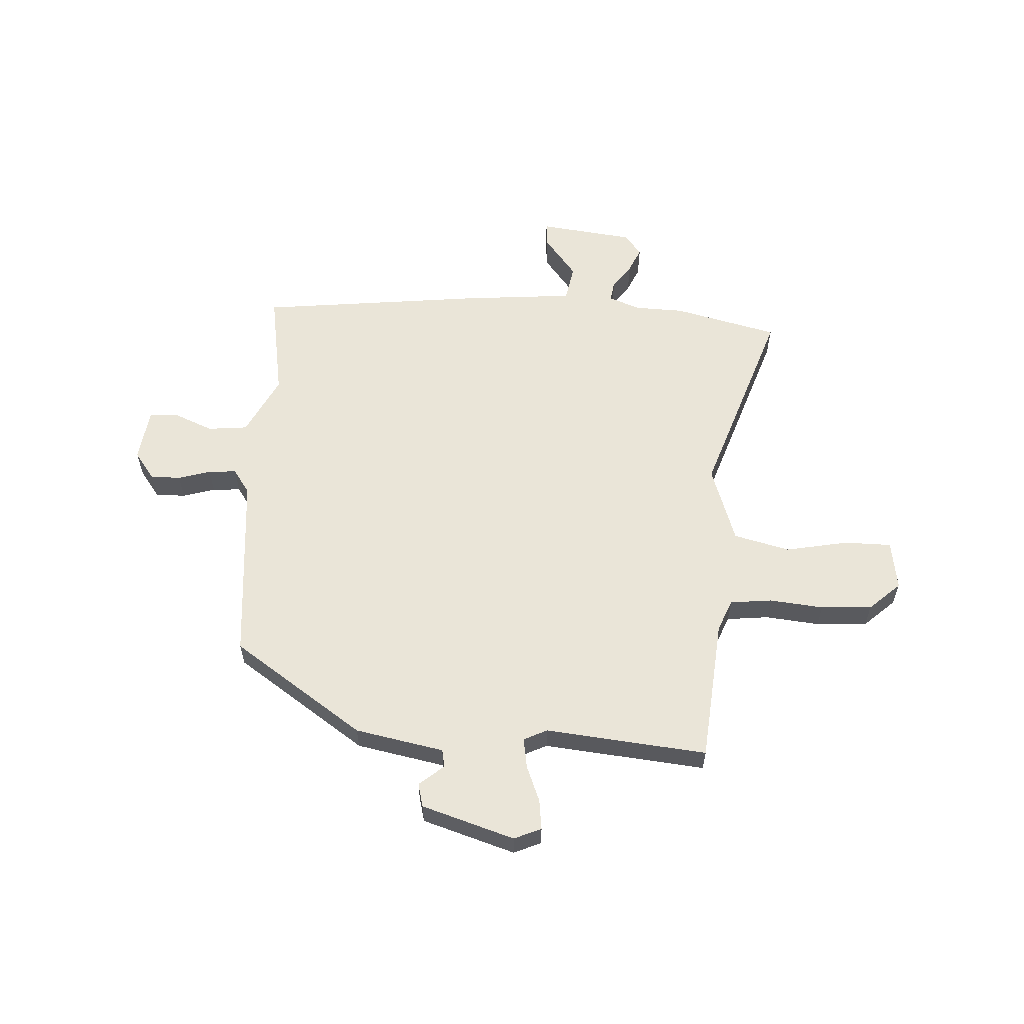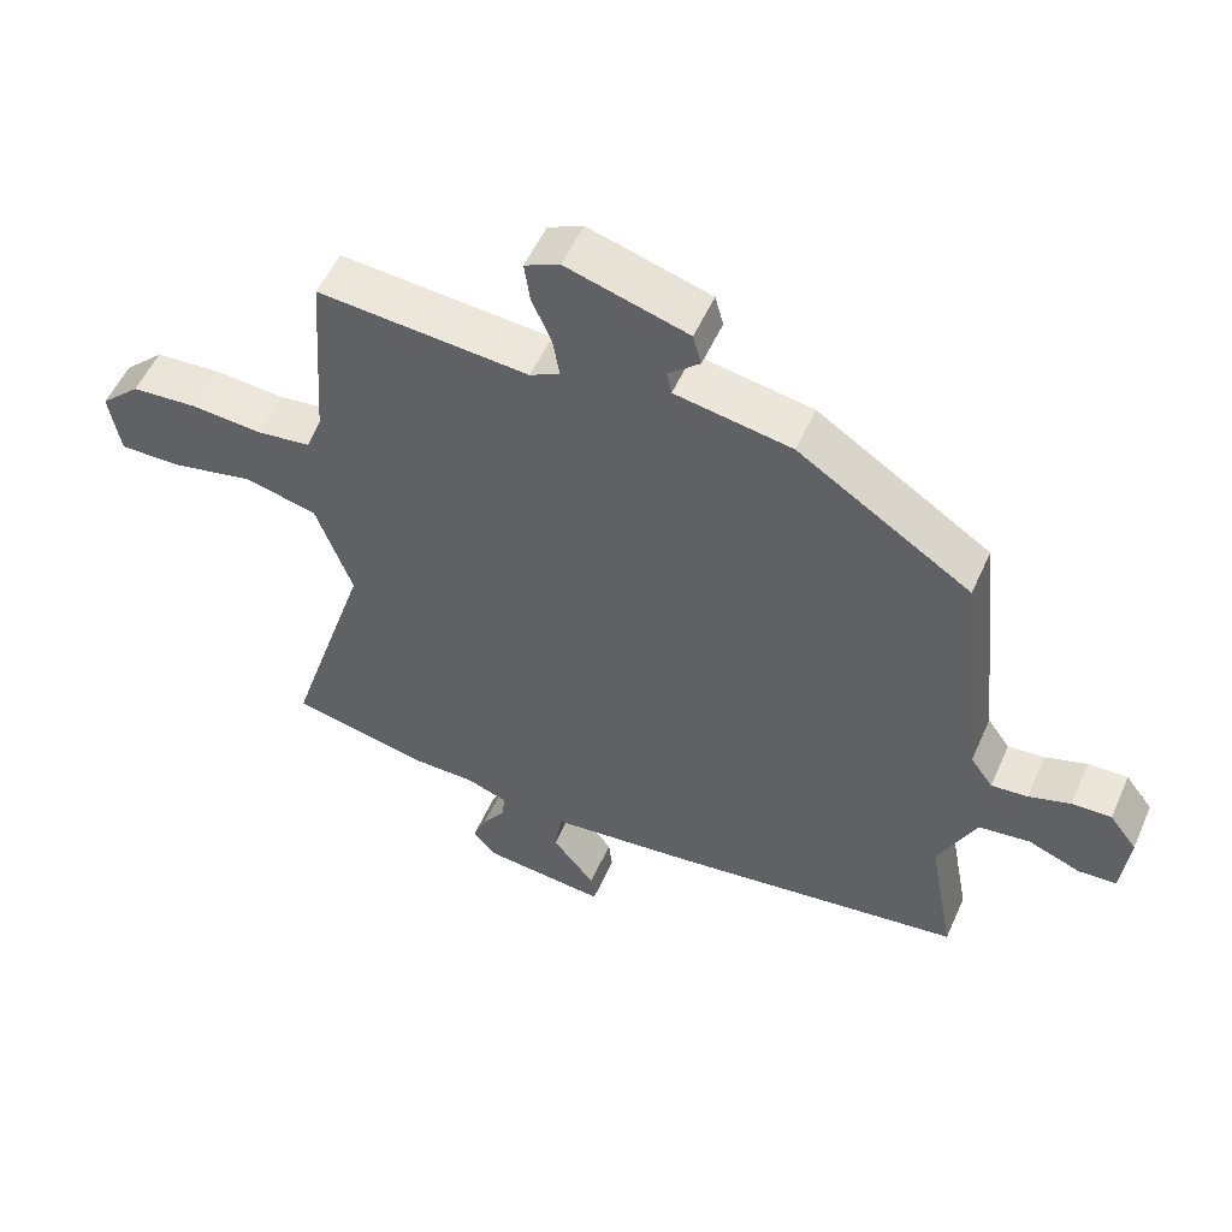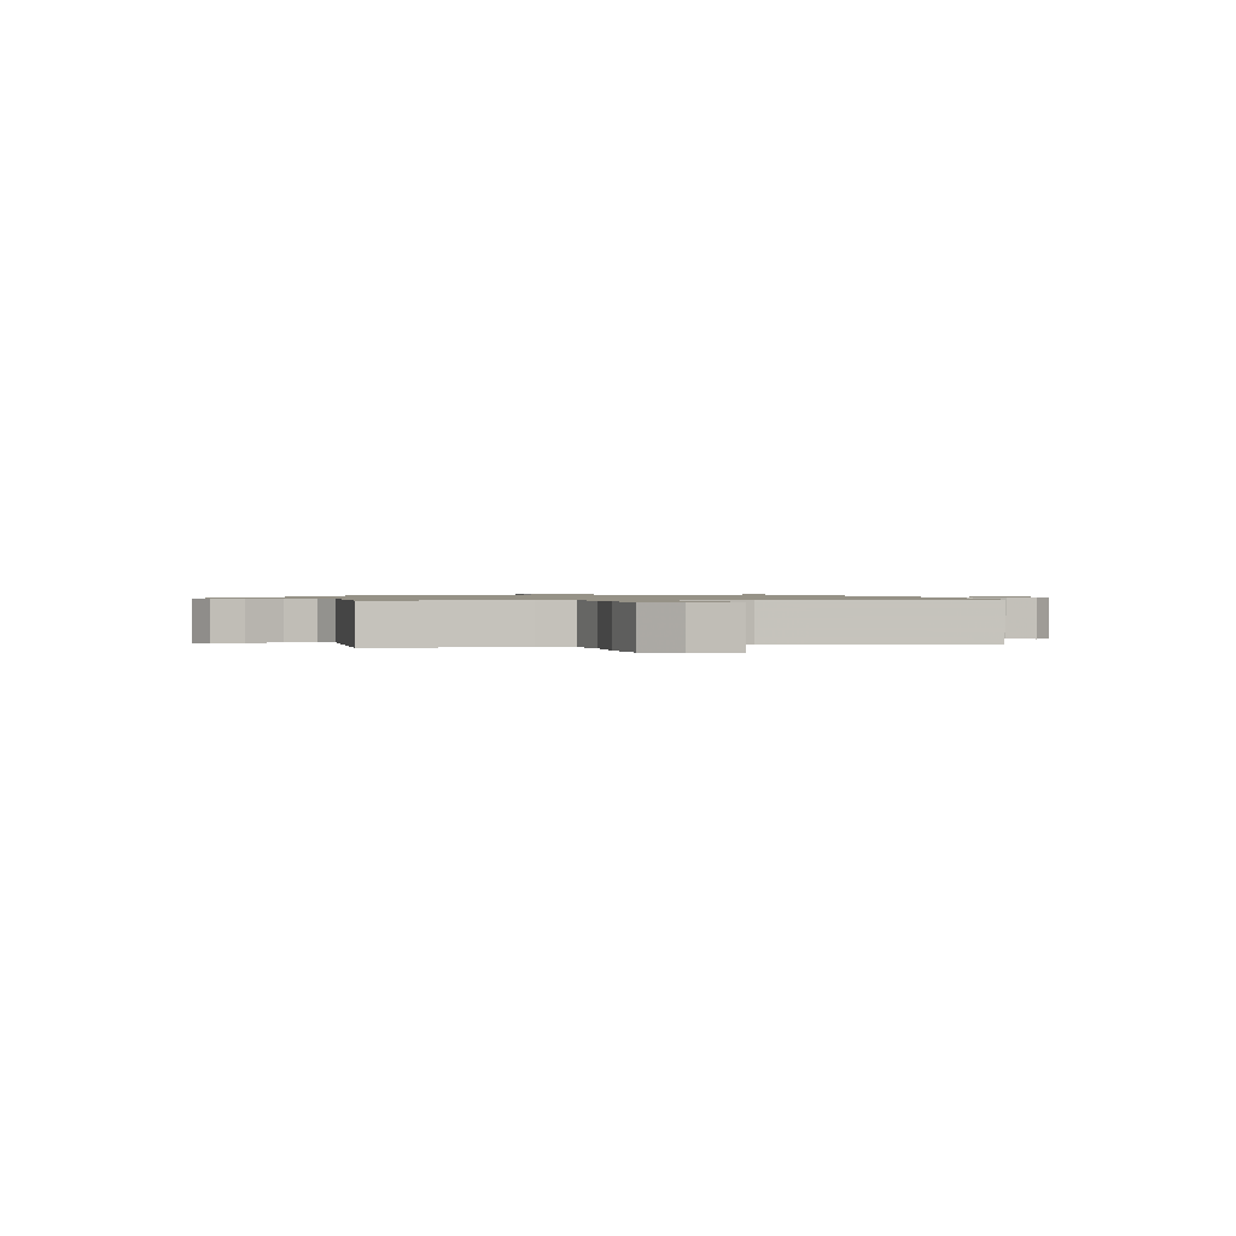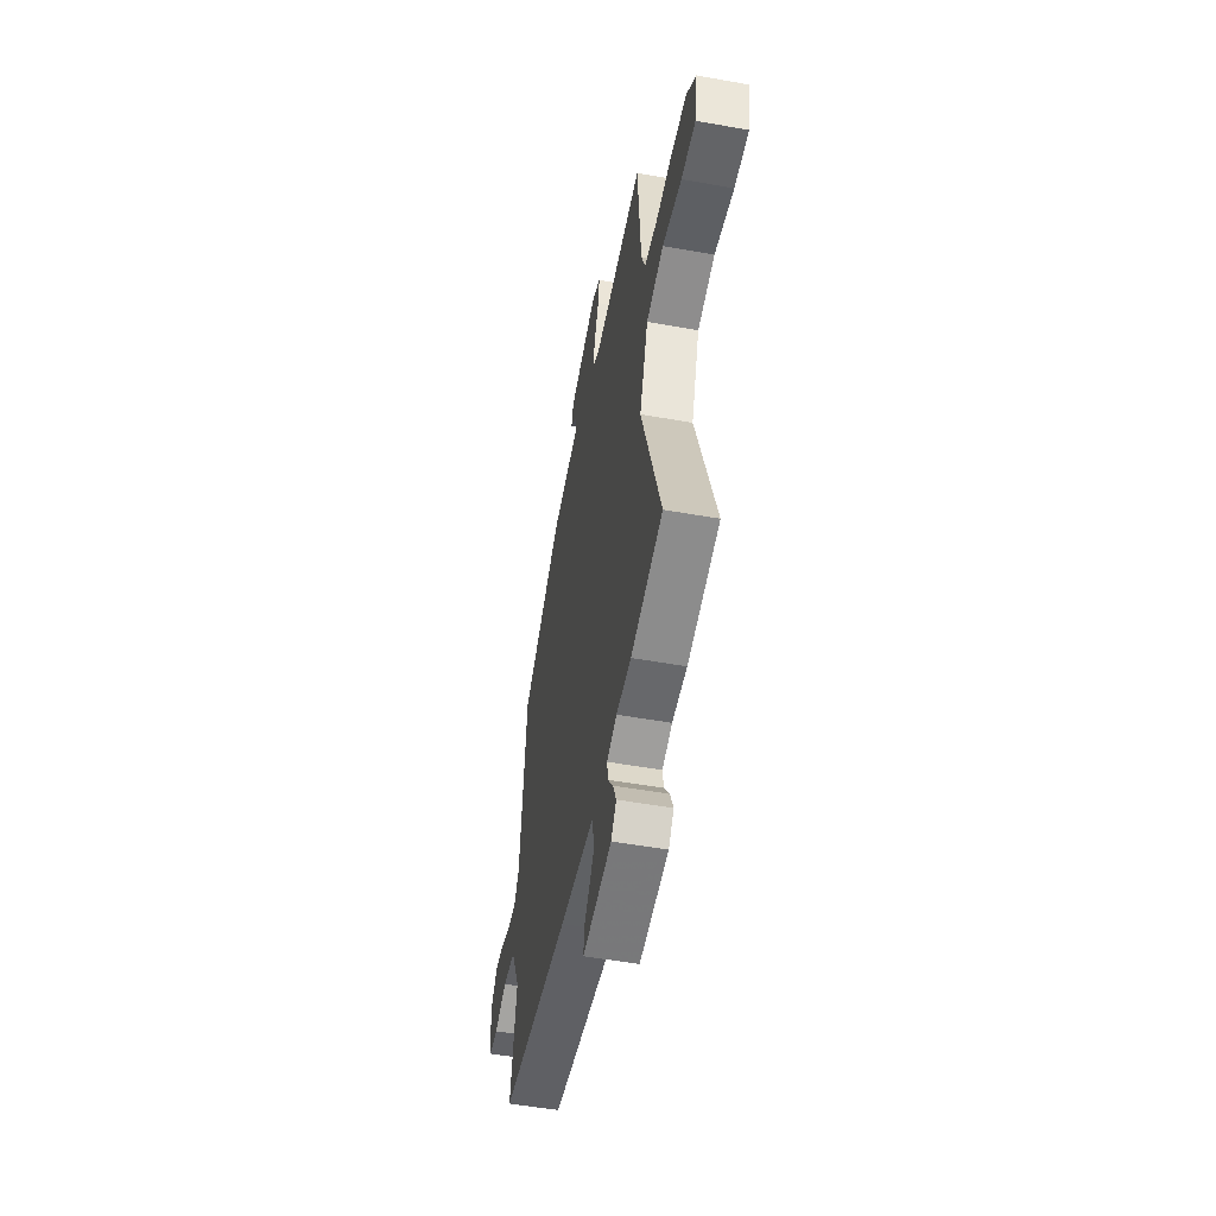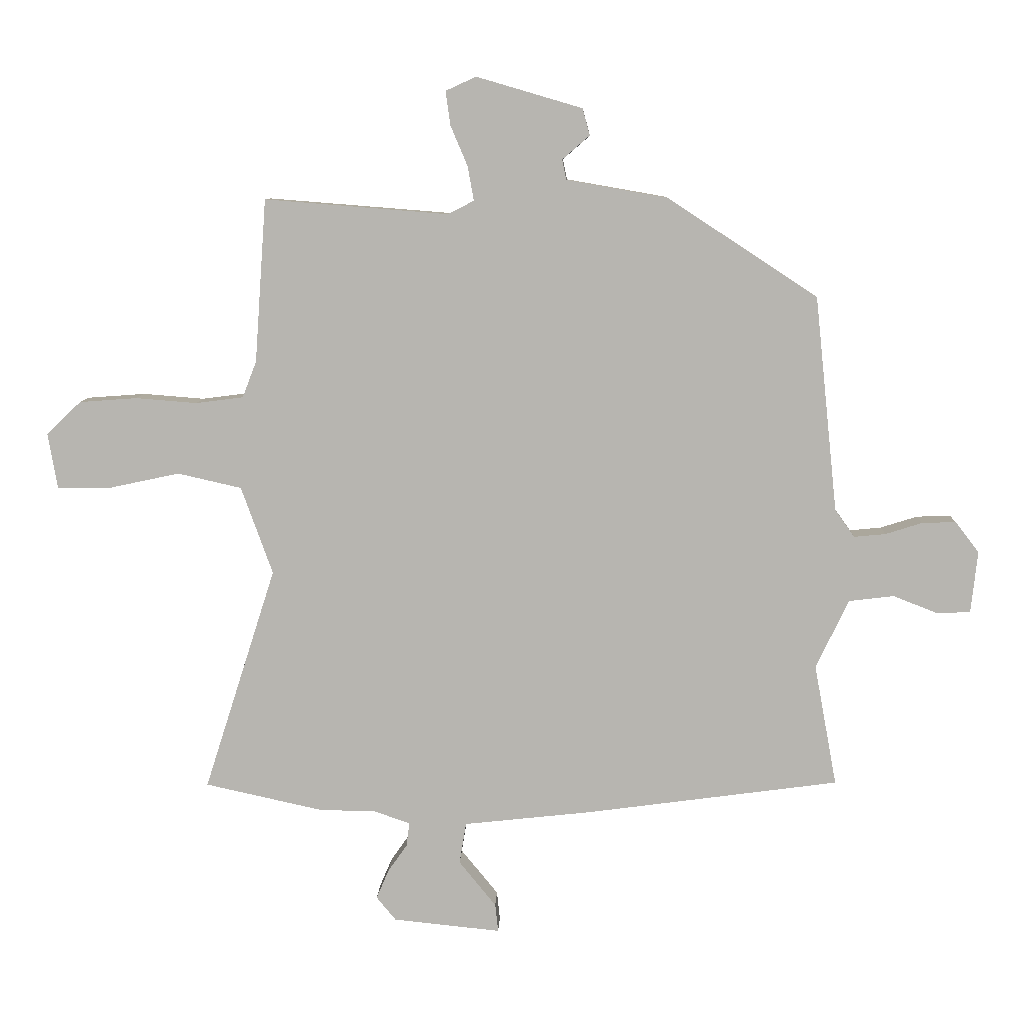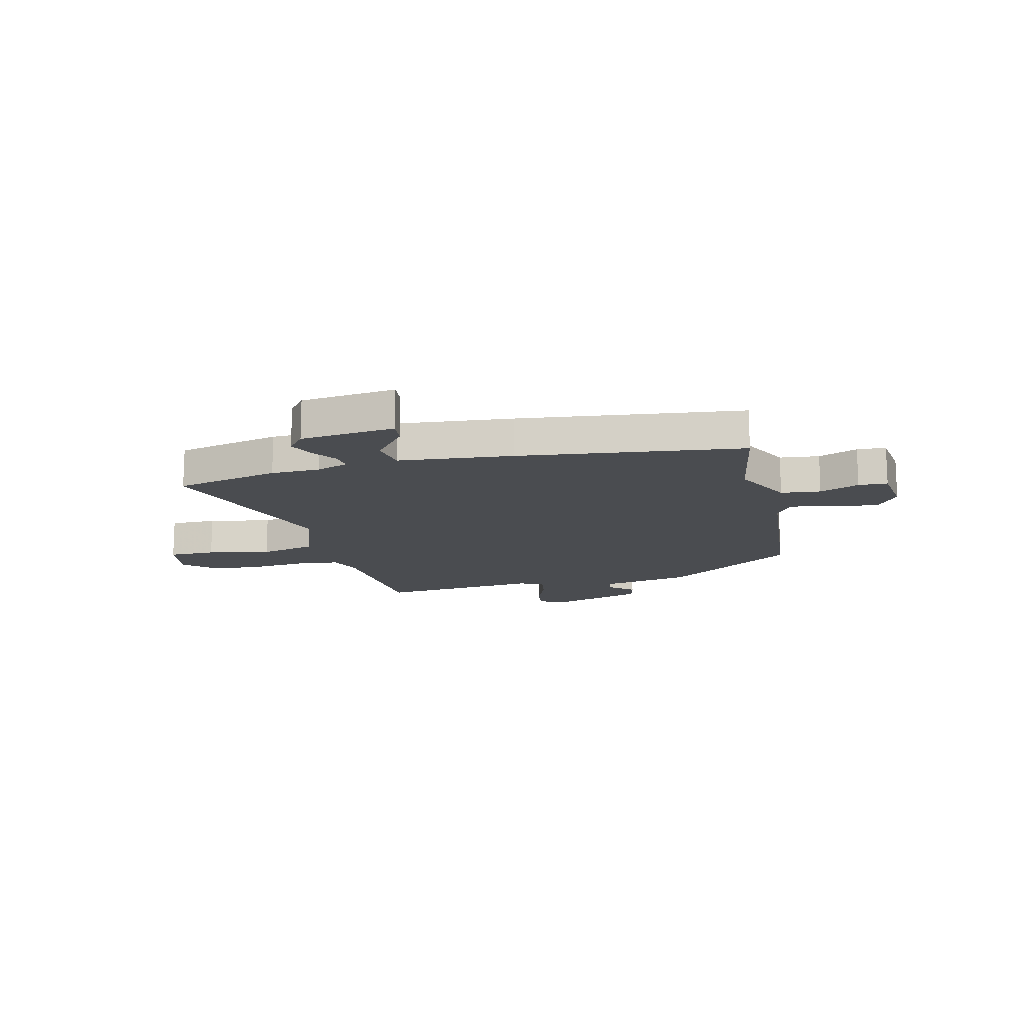
<metadata>
{"format":"obj","ext":"obj","renderer":"f3d","projection":"perspective","resolution":1024,"background":"white","views":[{"elev":58.8,"azim":4.3,"up":"+Y"},{"elev":53.5,"azim":-156.3,"up":"+Z"},{"elev":1.0,"azim":73.5,"up":"+Y"},{"elev":-51.8,"azim":79.0,"up":"+Z"},{"elev":8.6,"azim":-177.9,"up":"+Z"},{"elev":-14.7,"azim":-165.7,"up":"+Y"}]}
</metadata>
<code>
v 0.582 0.07 -0.482
v 0.387 0.07 -0.525
v 0.296 0.07 -0.526
v 0.236 0.07 -0.547
v 0.241 0.07 -0.586
v 0.273 0.07 -0.632
v 0.293 0.07 -0.679
v 0.261 0.07 -0.718
v 0.084 0.07 -0.736
v 0.089 0.07 -0.69
v 0.15 0.07 -0.615
v 0.139 0.07 -0.547
v -0.072 0.07 -0.524
v -0.488 0.07 -0.468
v -0.451 0.07 -0.268
v -0.505 0.07 -0.155
v -0.579 0.07 -0.146
v -0.653 0.07 -0.175
v -0.707 0.07 -0.172
v -0.718 0.07 -0.071
v -0.679 0.07 -0.02
v -0.623 0.07 -0.022
v -0.563 0.07 -0.041
v -0.511 0.07 -0.046
v -0.479 0.07 -0.001
v -0.442 0.07 0.353
v -0.195 0.07 0.515
v -0.029 0.07 0.544
v -0.022 0.07 0.577
v -0.067 0.07 0.616
v -0.055 0.07 0.66
v 0.119 0.07 0.711
v 0.169 0.07 0.688
v 0.161 0.07 0.632
v 0.133 0.07 0.566
v 0.123 0.07 0.51
v 0.166 0.07 0.488
v 0.468 0.07 0.512
v 0.487 0.07 0.244
v 0.51 0.07 0.184
v 0.588 0.07 0.174
v 0.689 0.07 0.182
v 0.784 0.07 0.175
v 0.841 0.07 0.121
v 0.825 0.07 0.029
v 0.738 0.07 0.03
v 0.621 0.07 0.055
v 0.516 0.07 0.031
v 0.464 0.07 -0.113
v 0.582 0 -0.482
v 0.387 0 -0.525
v 0.296 0 -0.526
v 0.236 0 -0.547
v 0.241 0 -0.586
v 0.273 0 -0.632
v 0.293 0 -0.679
v 0.261 0 -0.718
v 0.084 0 -0.736
v 0.089 0 -0.69
v 0.15 0 -0.615
v 0.139 0 -0.547
v -0.072 0 -0.524
v -0.488 0 -0.468
v -0.451 0 -0.268
v -0.505 0 -0.155
v -0.579 0 -0.146
v -0.653 0 -0.175
v -0.707 0 -0.172
v -0.718 0 -0.071
v -0.679 0 -0.02
v -0.623 0 -0.022
v -0.563 0 -0.041
v -0.511 0 -0.046
v -0.479 0 -0.001
v -0.442 0 0.353
v -0.195 0 0.515
v -0.029 0 0.544
v -0.022 0 0.577
v -0.067 0 0.616
v -0.055 0 0.66
v 0.119 0 0.711
v 0.169 0 0.688
v 0.161 0 0.632
v 0.133 0 0.566
v 0.123 0 0.51
v 0.166 0 0.488
v 0.468 0 0.512
v 0.487 0 0.244
v 0.51 0 0.184
v 0.588 0 0.174
v 0.689 0 0.182
v 0.784 0 0.175
v 0.841 0 0.121
v 0.825 0 0.029
v 0.738 0 0.03
v 0.621 0 0.055
v 0.516 0 0.031
v 0.464 0 -0.113
f 44 45 46 47
f 44 47 48
f 41 42 43 44
f 40 41 44 48
f 39 40 48 49
f 37 38 39 49
f 32 33 34 35
f 32 35 36
f 29 30 31 32
f 28 29 32 36
f 25 26 27 28
f 24 25 28 36
f 20 21 22 23
f 20 23 24
f 17 18 19 20
f 16 17 20 24
f 15 16 24 36
f 12 13 14 15
f 8 9 10 11
f 8 11 12
f 5 6 7 8
f 5 8 12
f 4 5 12 15
f 49 1 2 3
f 15 36 37 49
f 3 4 15 49
f 96 95 94 93
f 97 96 93
f 93 92 91 90
f 97 93 90 89
f 98 97 89 88
f 98 88 87 86
f 84 83 82 81
f 85 84 81
f 81 80 79 78
f 85 81 78 77
f 77 76 75 74
f 85 77 74 73
f 72 71 70 69
f 73 72 69
f 69 68 67 66
f 73 69 66 65
f 85 73 65 64
f 64 63 62 61
f 60 59 58 57
f 61 60 57
f 57 56 55 54
f 61 57 54
f 64 61 54 53
f 52 51 50 98
f 98 86 85 64
f 98 64 53 52
f 1 50 51 2
f 2 51 52 3
f 3 52 53 4
f 4 53 54 5
f 5 54 55 6
f 6 55 56 7
f 7 56 57 8
f 8 57 58 9
f 9 58 59 10
f 10 59 60 11
f 11 60 61 12
f 12 61 62 13
f 13 62 63 14
f 14 63 64 15
f 15 64 65 16
f 16 65 66 17
f 17 66 67 18
f 18 67 68 19
f 19 68 69 20
f 20 69 70 21
f 21 70 71 22
f 22 71 72 23
f 23 72 73 24
f 24 73 74 25
f 25 74 75 26
f 26 75 76 27
f 27 76 77 28
f 28 77 78 29
f 29 78 79 30
f 30 79 80 31
f 31 80 81 32
f 32 81 82 33
f 33 82 83 34
f 34 83 84 35
f 35 84 85 36
f 36 85 86 37
f 37 86 87 38
f 38 87 88 39
f 39 88 89 40
f 40 89 90 41
f 41 90 91 42
f 42 91 92 43
f 43 92 93 44
f 44 93 94 45
f 45 94 95 46
f 46 95 96 47
f 47 96 97 48
f 48 97 98 49
f 49 98 50 1

</code>
